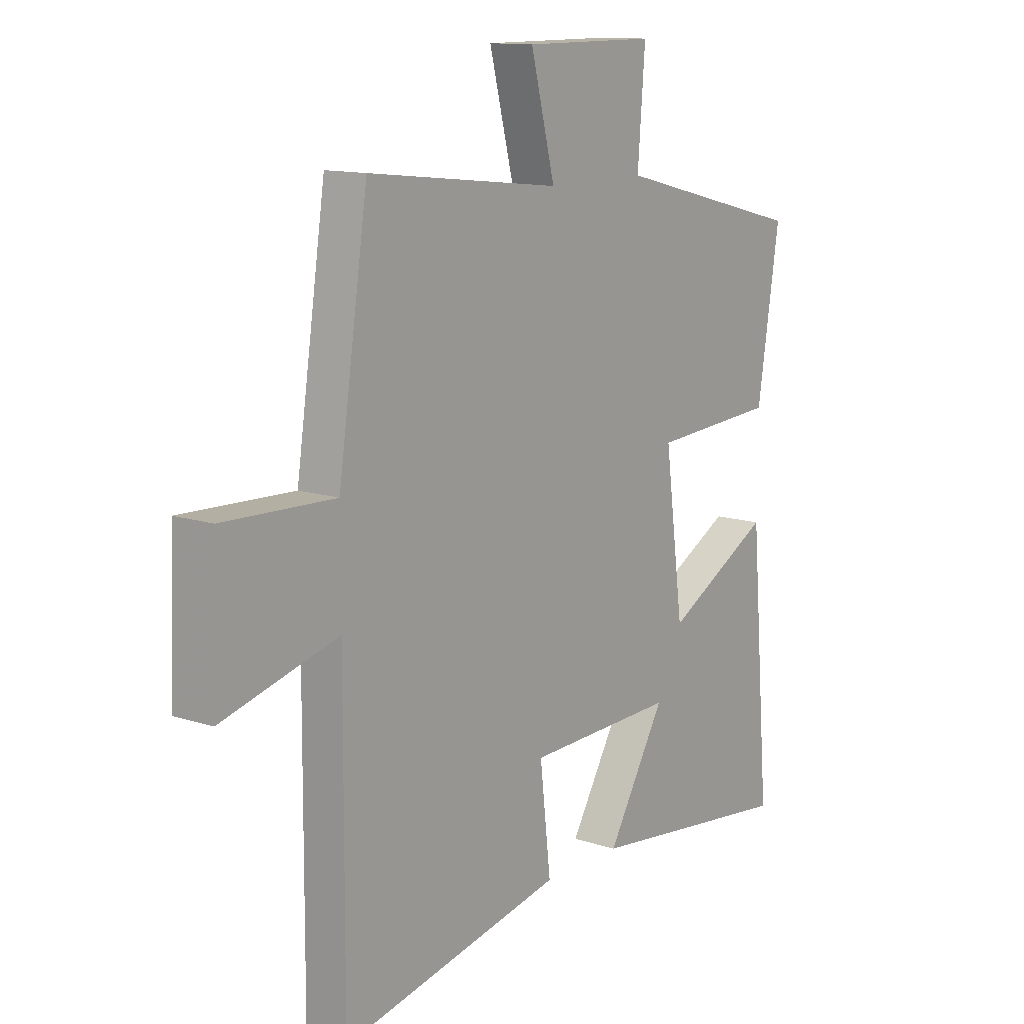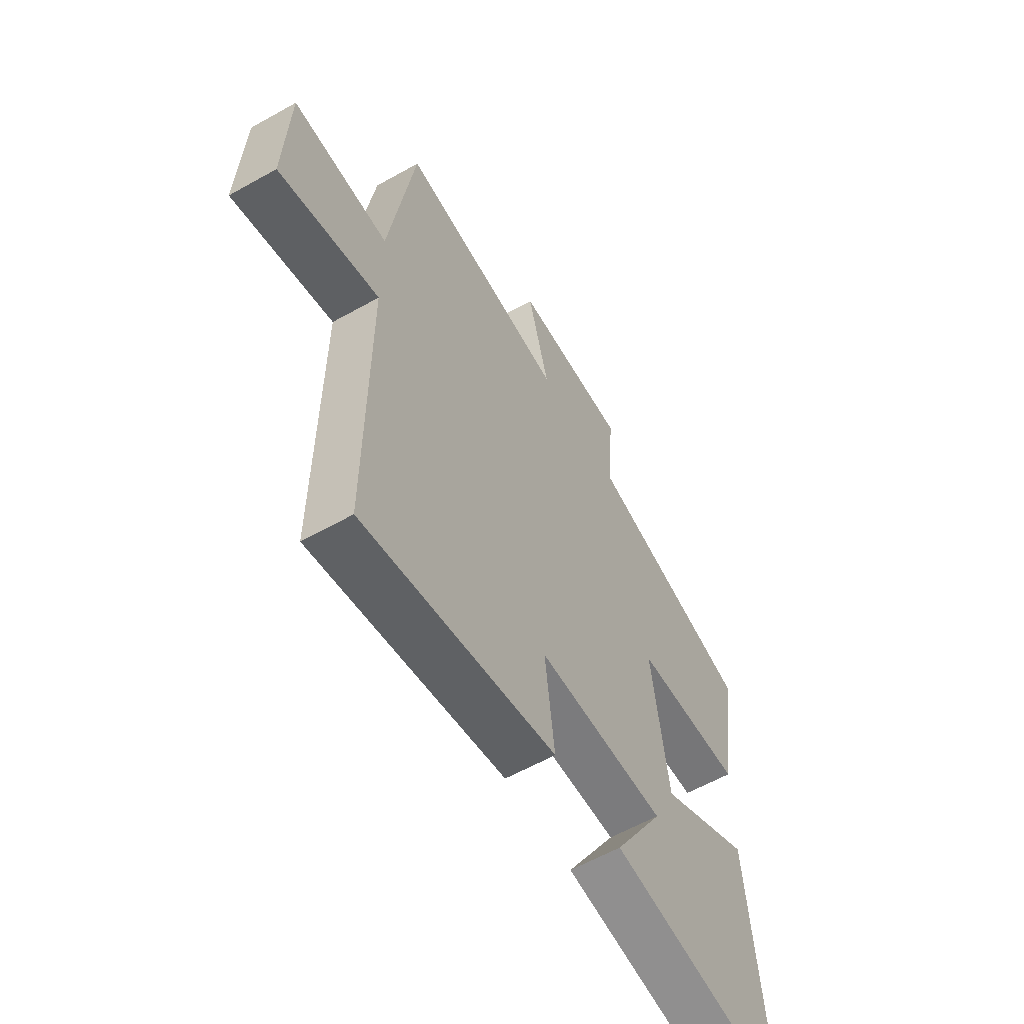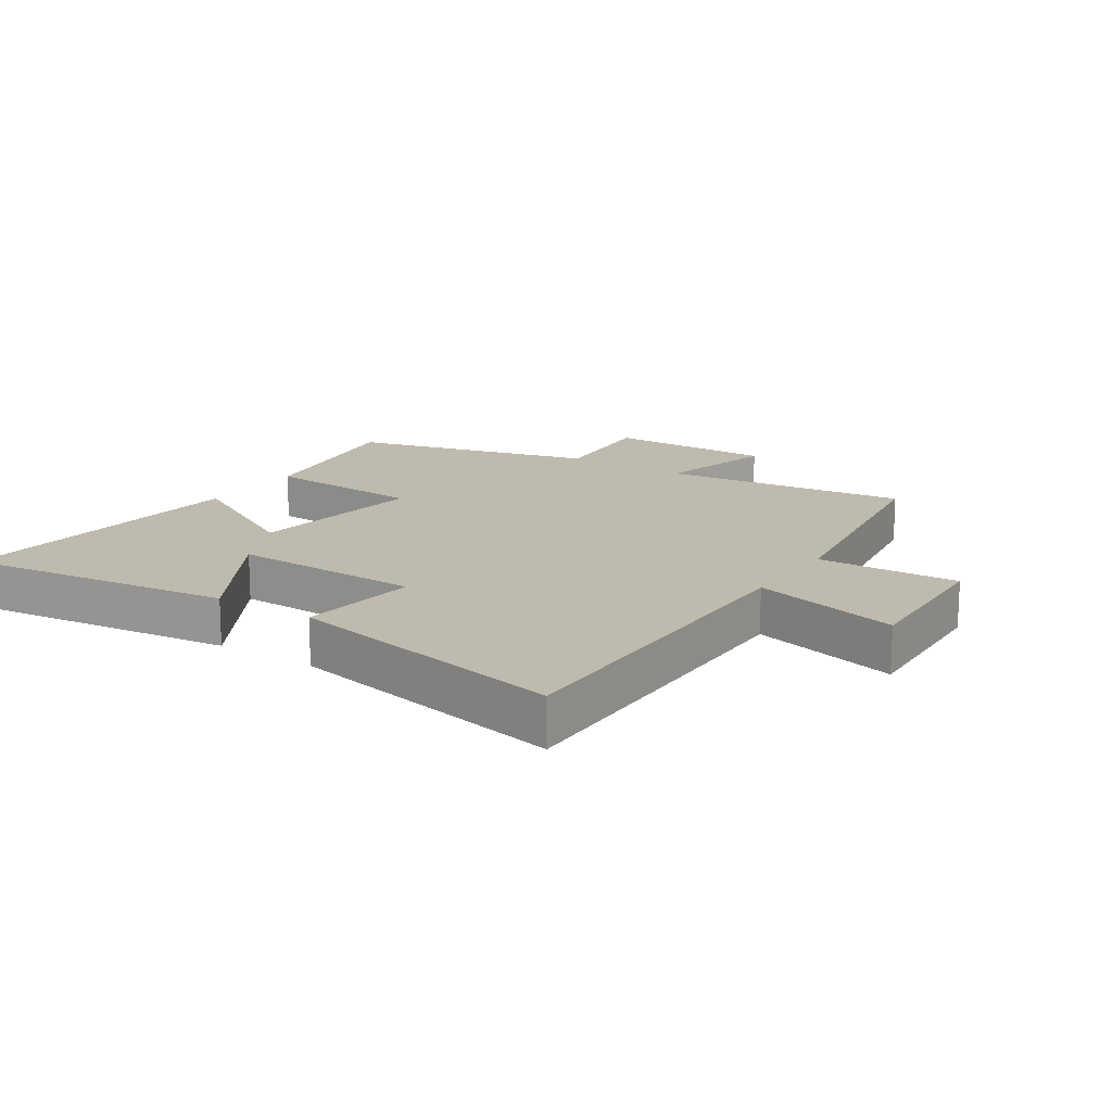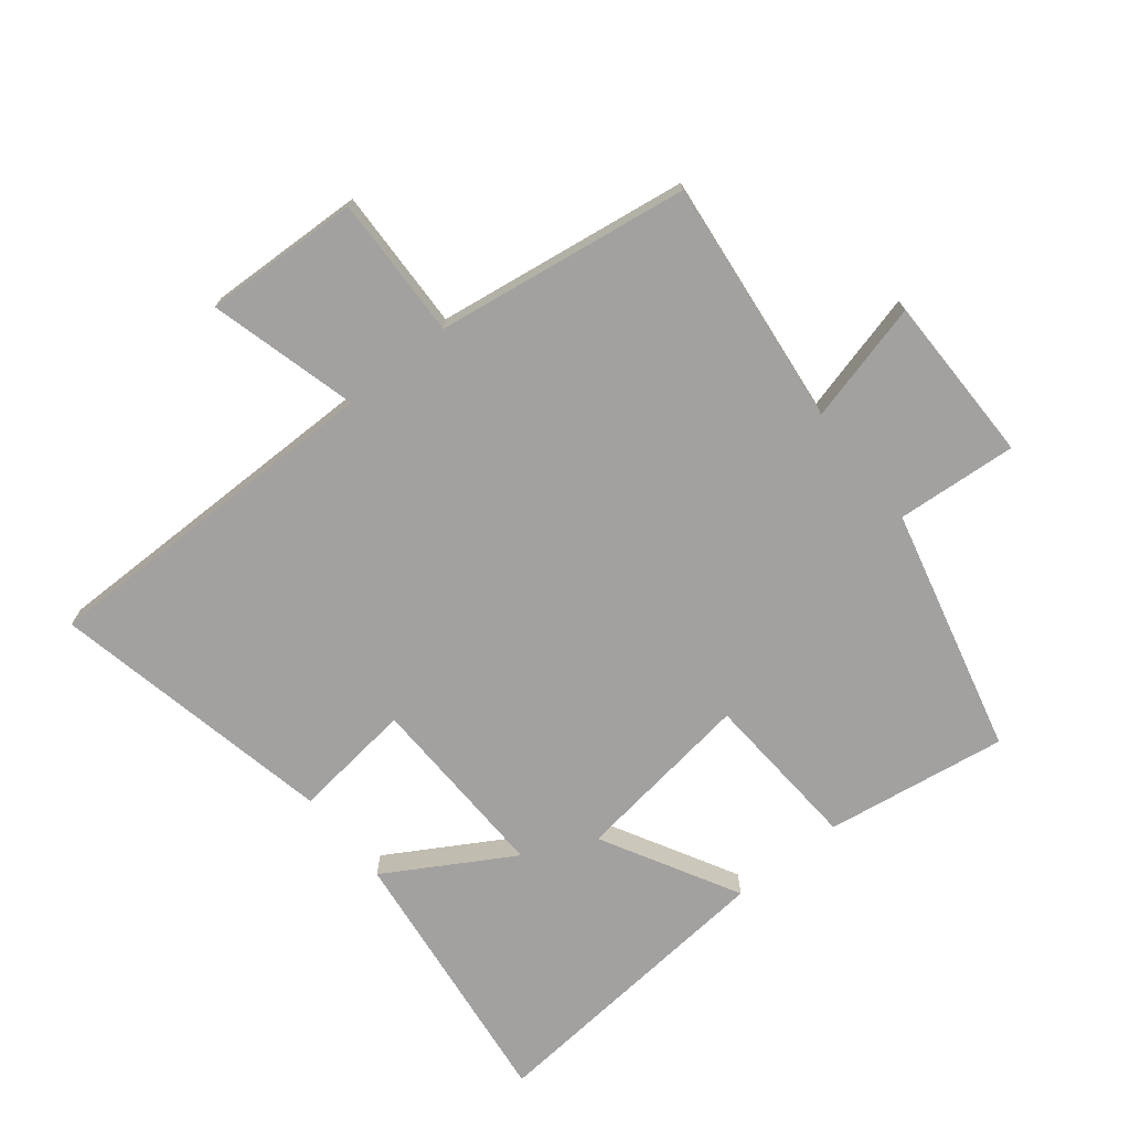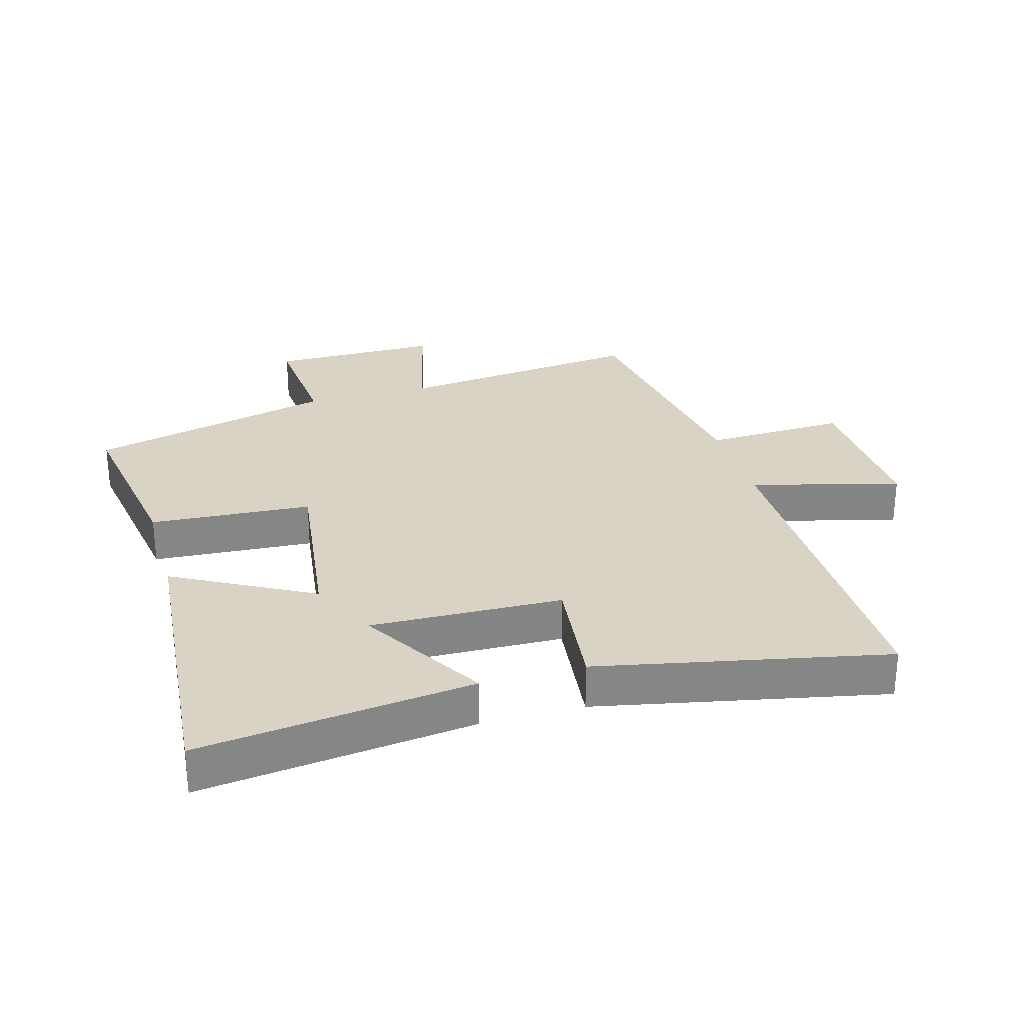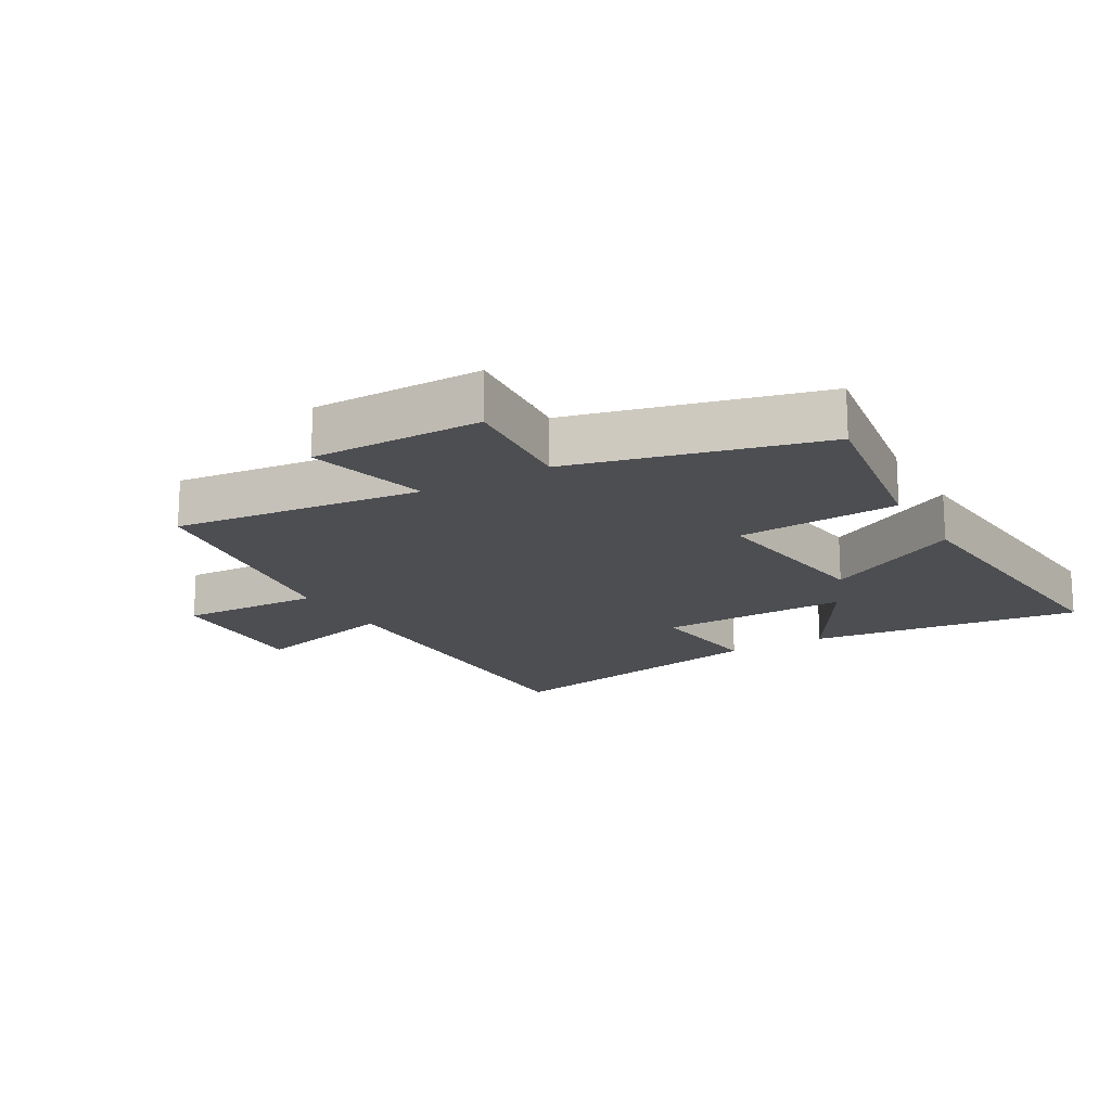
<metadata>
{"format":"obj","ext":"obj","renderer":"f3d","projection":"perspective","resolution":1024,"background":"white","views":[{"elev":12.7,"azim":-53.0,"up":"+Z"},{"elev":-59.8,"azim":-60.0,"up":"+Z"},{"elev":15.7,"azim":-146.7,"up":"+Y"},{"elev":-72.2,"azim":-51.2,"up":"+Y"},{"elev":28.3,"azim":164.1,"up":"+Y"},{"elev":-17.1,"azim":30.0,"up":"+Y"}]}
</metadata>
<code>
v 0.541 0.07 -0.553
v 0.111 0.07 -0.5
v 0.229 0.07 -0.301
v -0.073 0.07 -0.309
v -0.051 0.07 -0.5
v -0.503 0.07 -0.593
v -0.5 0.07 -0.033
v -0.735 0.07 -0.095
v -0.725 0.07 0.153
v -0.5 0.07 0.145
v -0.44 0.07 0.545
v -0.048 0.07 0.5
v -0.097 0.07 0.691
v 0.171 0.07 0.691
v 0.156 0.07 0.5
v 0.545 0.07 0.402
v 0.5 0.07 0.114
v 0.245 0.07 0.098
v 0.283 0.07 -0.188
v 0.5 0.07 -0.07
v 0.541 0 -0.553
v 0.111 0 -0.5
v 0.229 0 -0.301
v -0.073 0 -0.309
v -0.051 0 -0.5
v -0.503 0 -0.593
v -0.5 0 -0.033
v -0.735 0 -0.095
v -0.725 0 0.153
v -0.5 0 0.145
v -0.44 0 0.545
v -0.048 0 0.5
v -0.097 0 0.691
v 0.171 0 0.691
v 0.156 0 0.5
v 0.545 0 0.402
v 0.5 0 0.114
v 0.245 0 0.098
v 0.283 0 -0.188
v 0.5 0 -0.07
f 19 20 1
f 15 16 17 18
f 15 18 19
f 12 13 14 15
f 12 15 19
f 10 11 12 19
f 7 8 9 10
f 7 10 19
f 4 5 6 7
f 3 4 7 19
f 1 2 3
f 1 3 19
f 21 40 39
f 38 37 36 35
f 39 38 35
f 35 34 33 32
f 39 35 32
f 39 32 31 30
f 30 29 28 27
f 39 30 27
f 27 26 25 24
f 39 27 24 23
f 23 22 21
f 39 23 21
f 1 21 22 2
f 2 22 23 3
f 3 23 24 4
f 4 24 25 5
f 5 25 26 6
f 6 26 27 7
f 7 27 28 8
f 8 28 29 9
f 9 29 30 10
f 10 30 31 11
f 11 31 32 12
f 12 32 33 13
f 13 33 34 14
f 14 34 35 15
f 15 35 36 16
f 16 36 37 17
f 17 37 38 18
f 18 38 39 19
f 19 39 40 20
f 20 40 21 1

</code>
